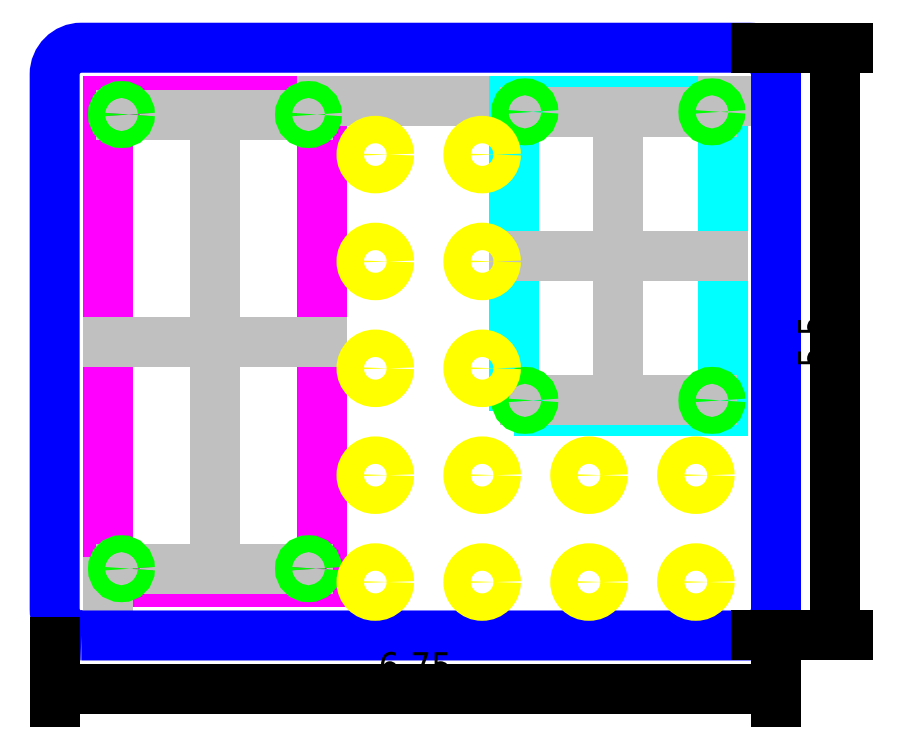
<metadata>
{"format":"dxf","ext":"dxf","renderer":"ezdxf+matplotlib","layout":"modelspace","background":"white","min_lineweight":24,"dpi":150}
</metadata>
<code>
0
SECTION
2
ENTITIES
0
LWPOLYLINE
8
teensy_to_autodriver_pcb
90
    4
70
    1
43
0
10
0.5
20
0.5
10
2.5
20
0.5
10
2.5
20
5
10
0.5
20
5
0
LINE
8
construction_geom
10
0.5
20
2.75
11
2.5
21
2.75
0
LINE
8
construction_geom
10
1.5
20
2.75
11
1.5
21
4.875
0
LINE
8
construction_geom
10
1.5
20
2.75
11
1.5
21
0.625
0
LINE
8
construction_geom
10
1.5
20
4.875
11
2.375
21
4.875
0
LINE
8
construction_geom
10
1.5
20
0.625
11
2.375
21
0.625
0
LINE
8
construction_geom
10
1.5
20
4.875
11
0.625
21
4.875
0
LINE
8
construction_geom
10
1.5
20
0.625
11
0.625
21
0.625
0
CIRCLE
8
teensy_to_autodriver_pcb
10
0.625
20
4.875
40
0.0625
0
CIRCLE
8
teensy_to_autodriver_pcb
10
2.375
20
4.875
40
0.0625
0
CIRCLE
8
teensy_to_autodriver_pcb
10
2.375
20
0.625
40
0.0625
0
CIRCLE
8
teensy_to_autodriver_pcb
10
0.625
20
0.625
40
0.0625
0
LINE
8
construction_geom
10
2.5
20
5
11
4.3
21
5
0
LWPOLYLINE
8
autodriver_pcb
90
    4
70
    1
43
0
10
4.3
20
2.1
10
6.25
20
2.1
10
6.25
20
5
10
4.3
20
5
0
LINE
8
construction_geom
10
4.3
20
3.55
11
6.25
21
3.55
0
LINE
8
construction_geom
10
5.275
20
3.55
11
5.275
21
4.9
0
LINE
8
construction_geom
10
5.275
20
3.55
11
5.275
21
2.2
0
LINE
8
construction_geom
10
5.275
20
4.9
11
6.15
21
4.9
0
LINE
8
construction_geom
10
5.275
20
2.2
11
6.15
21
2.2
0
LINE
8
construction_geom
10
5.275
20
4.9
11
4.4
21
4.9
0
LINE
8
construction_geom
10
5.275
20
2.2
11
4.4
21
2.2
0
CIRCLE
8
autodriver_pcb
10
6.15
20
4.9
40
0.0625
0
CIRCLE
8
autodriver_pcb
10
4.4
20
4.9
40
0.0625
0
CIRCLE
8
autodriver_pcb
10
6.15
20
2.2
40
0.0625
0
CIRCLE
8
autodriver_pcb
10
4.4
20
2.2
40
0.0625
0
LINE
8
construction_geom
10
6.25
20
5
11
6.75
21
5
0
LINE
8
construction_geom
10
6.75
20
5
11
6.75
21
5.5
0
LINE
8
construction_geom
10
0.5
20
0.5
11
0.5
21
-1.11e-16
0
LINE
8
construction_geom
10
0.5
20
-1.11e-16
11
-5.551e-17
21
-1.11e-16
0
LWPOLYLINE
8
boundary
90
    8
70
    1
43
0
10
0.25
20
-1.11e-16
10
6.5
20
-1.11e-16
42
0.4142
10
6.75
20
0.25
10
6.75
20
5.25
42
0.4142
10
6.5
20
5.5
10
0.25
20
5.5
42
0.4142
10
-5.551e-17
20
5.25
10
1.11e-16
20
0.25
42
0.4142
0
CIRCLE
8
thread_inserts_4-40
10
0.625
20
4.875
40
0.079
0
CIRCLE
8
thread_inserts_4-40
10
2.375
20
4.875
40
0.079
0
CIRCLE
8
thread_inserts_4-40
10
0.625
20
0.625
40
0.079
0
CIRCLE
8
thread_inserts_4-40
10
2.375
20
0.625
40
0.079
0
CIRCLE
8
thread_inserts_4-40
10
4.4
20
4.9
40
0.079
0
CIRCLE
8
thread_inserts_4-40
10
6.15
20
4.9
40
0.079
0
CIRCLE
8
thread_inserts_4-40
10
6.15
20
2.2
40
0.079
0
CIRCLE
8
thread_inserts_4-40
10
4.4
20
2.2
40
0.079
0
DIMENSION
8
dimensions
2
*D1
10
6.75
20
-0.5
30
0
11
3.375
21
-0.3125
31
0
70
   32
71
    5
72
    0
3
Standard
53
0
210
0
220
0
230
1
13
-3.053e-16
23
-1.11e-16
33
0
14
6.75
24
-3.469e-18
34
0
0
DIMENSION
8
dimensions
2
*D2
10
7.3
20
5.5
30
0
11
7.112
21
2.75
31
0
70
   32
71
    5
72
    0
3
Standard
53
0
210
0
220
0
230
1
13
6.5
23
0
33
0
14
6.5
24
5.5
34
0
50
90
0
CIRCLE
8
1/4-20_mount_holes
10
6
20
0.5
40
0.1285
0
CIRCLE
8
1/4-20_mount_holes
10
5
20
0.5
40
0.1285
0
CIRCLE
8
1/4-20_mount_holes
10
4
20
0.5
40
0.1285
0
CIRCLE
8
1/4-20_mount_holes
10
3
20
0.5
40
0.1285
0
CIRCLE
8
1/4-20_mount_holes
10
6
20
1.5
40
0.1285
0
CIRCLE
8
1/4-20_mount_holes
10
5
20
1.5
40
0.1285
0
CIRCLE
8
1/4-20_mount_holes
10
4
20
1.5
40
0.1285
0
CIRCLE
8
1/4-20_mount_holes
10
3
20
1.5
40
0.1285
0
CIRCLE
8
1/4-20_mount_holes
10
3
20
2.5
40
0.1285
0
CIRCLE
8
1/4-20_mount_holes
10
3
20
3.5
40
0.1285
0
CIRCLE
8
1/4-20_mount_holes
10
3
20
4.5
40
0.1285
0
CIRCLE
8
1/4-20_mount_holes
10
4
20
4.5
40
0.1285
0
CIRCLE
8
1/4-20_mount_holes
10
4
20
3.5
40
0.1285
0
CIRCLE
8
1/4-20_mount_holes
10
4
20
2.5
40
0.1285
0
ENDSEC
0
EOF

</code>
